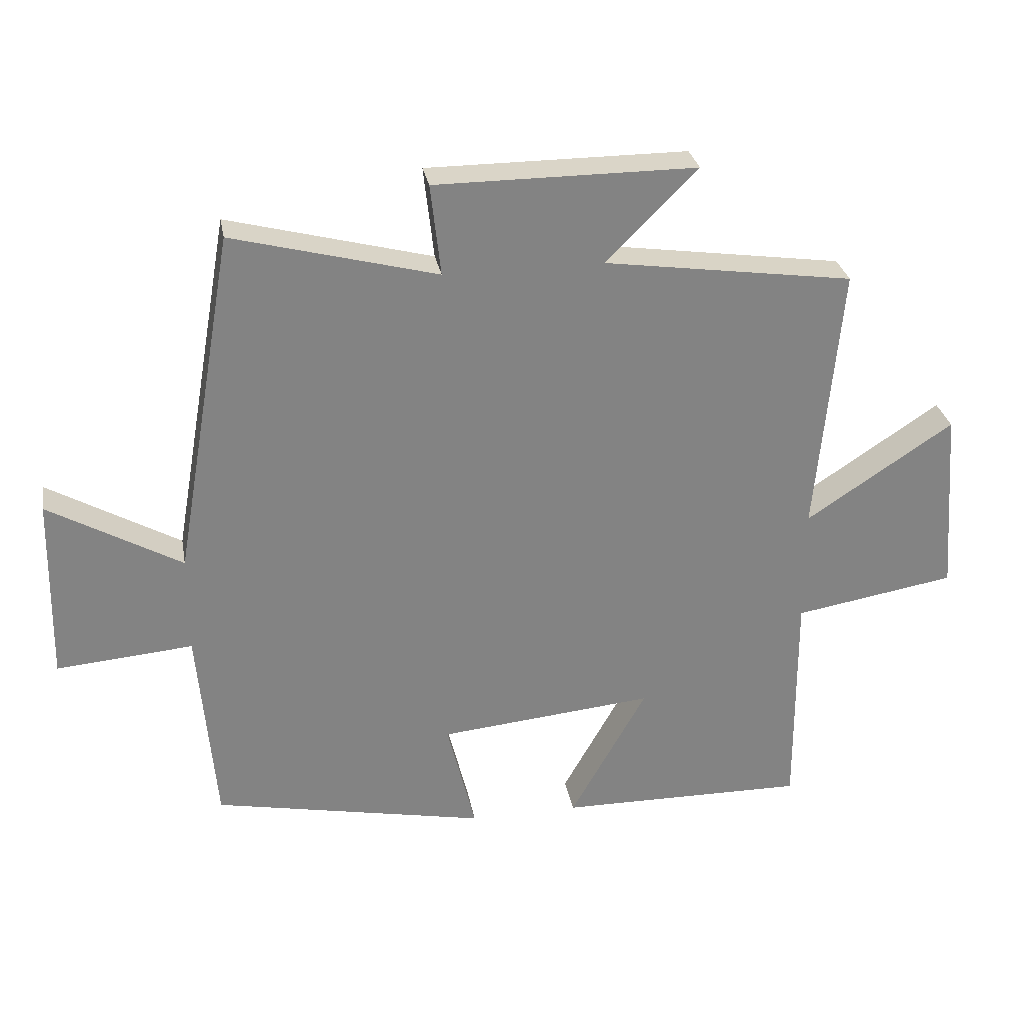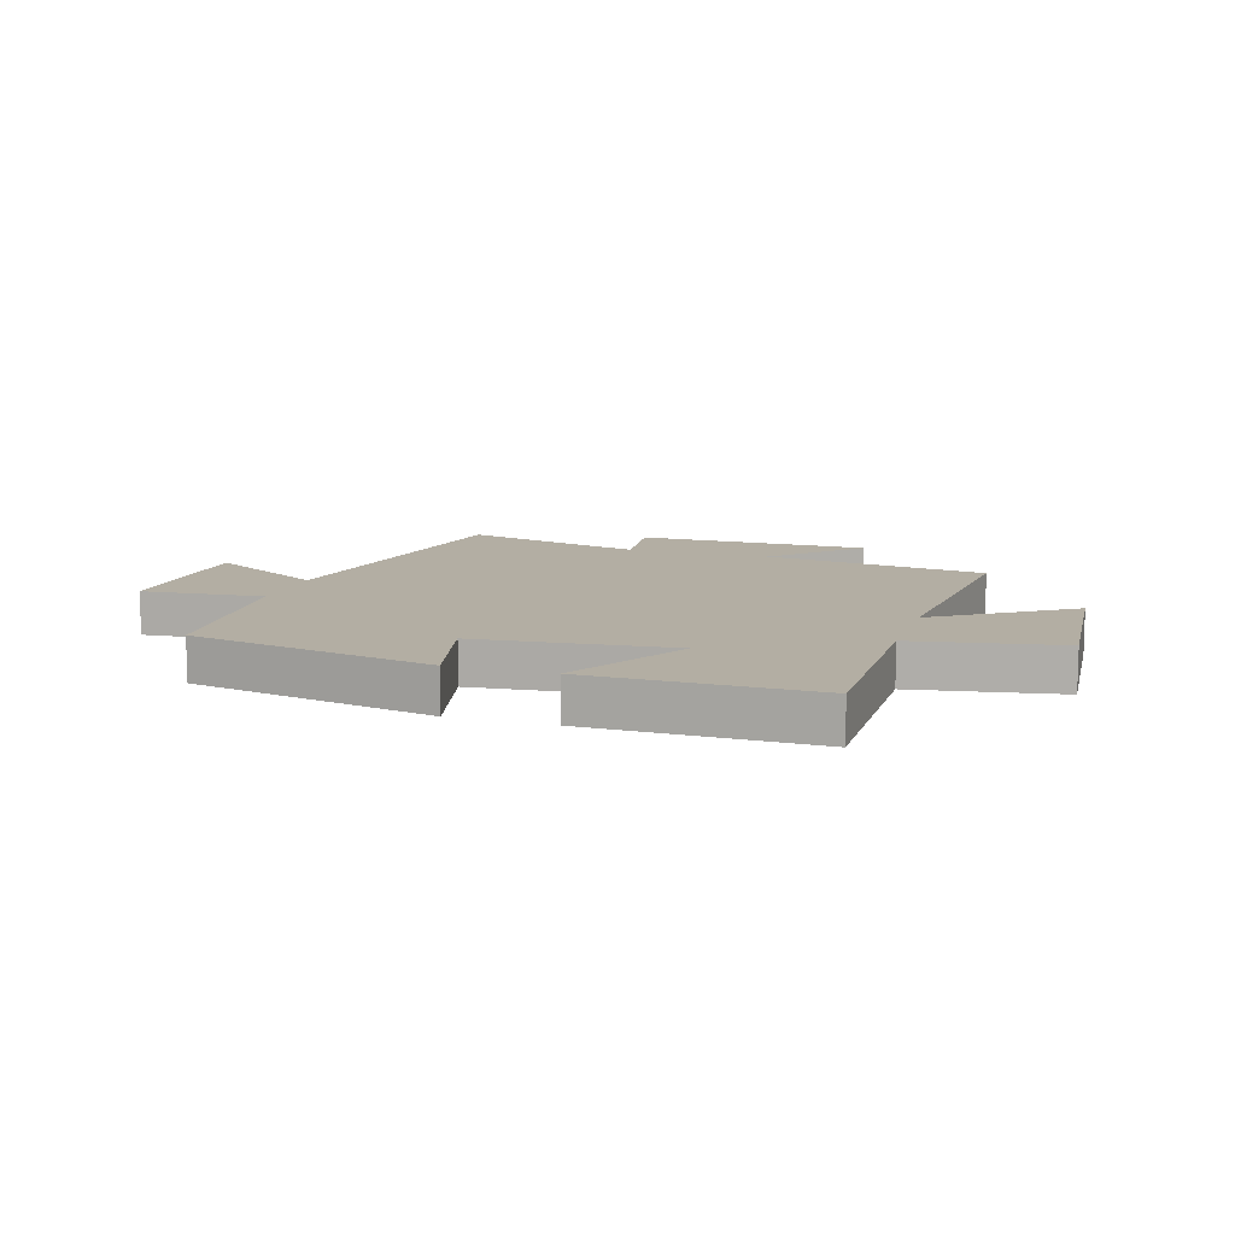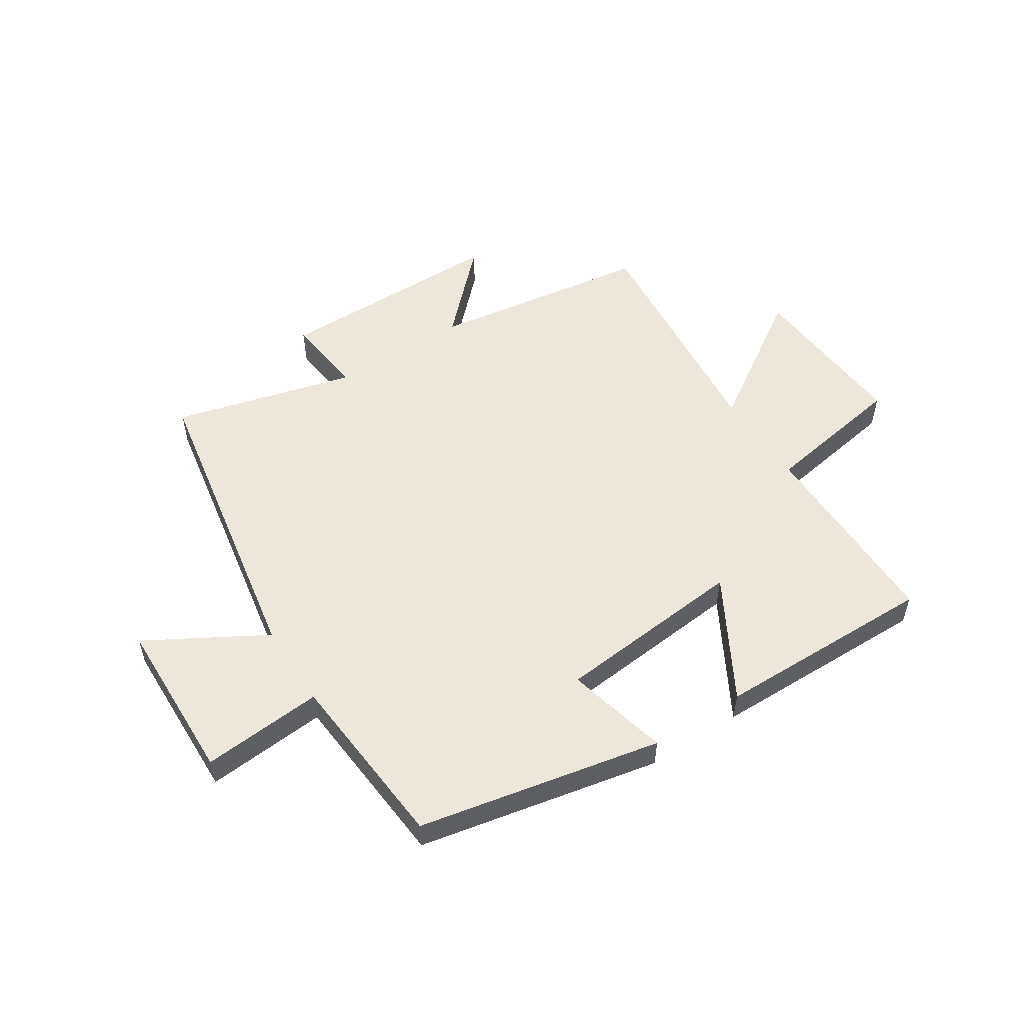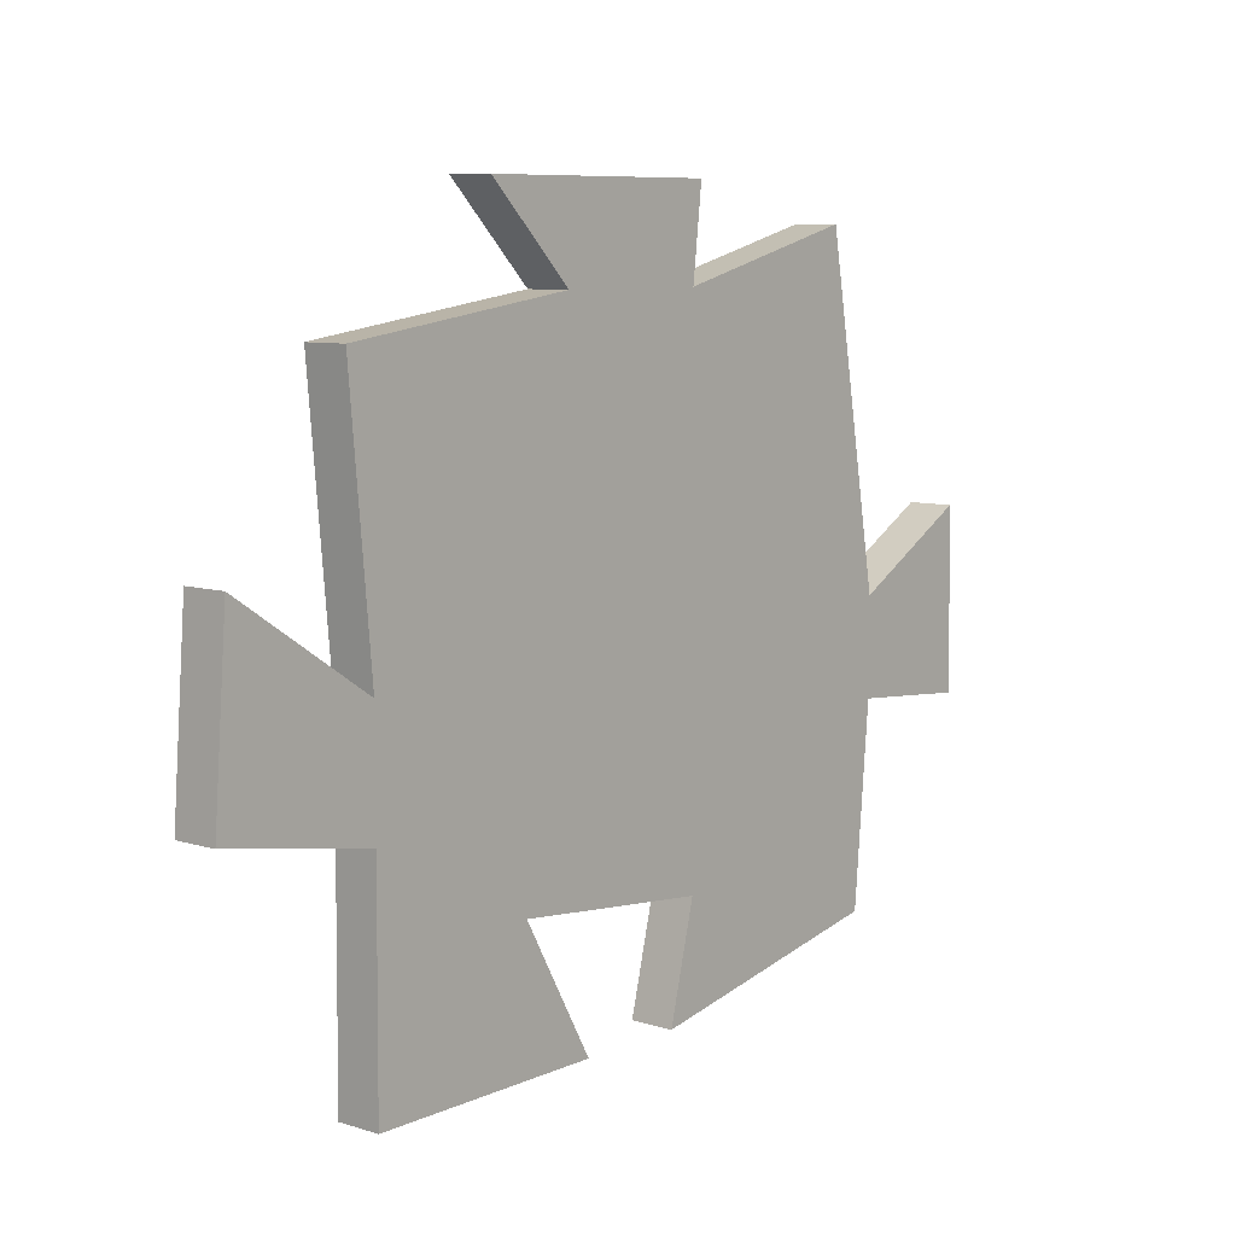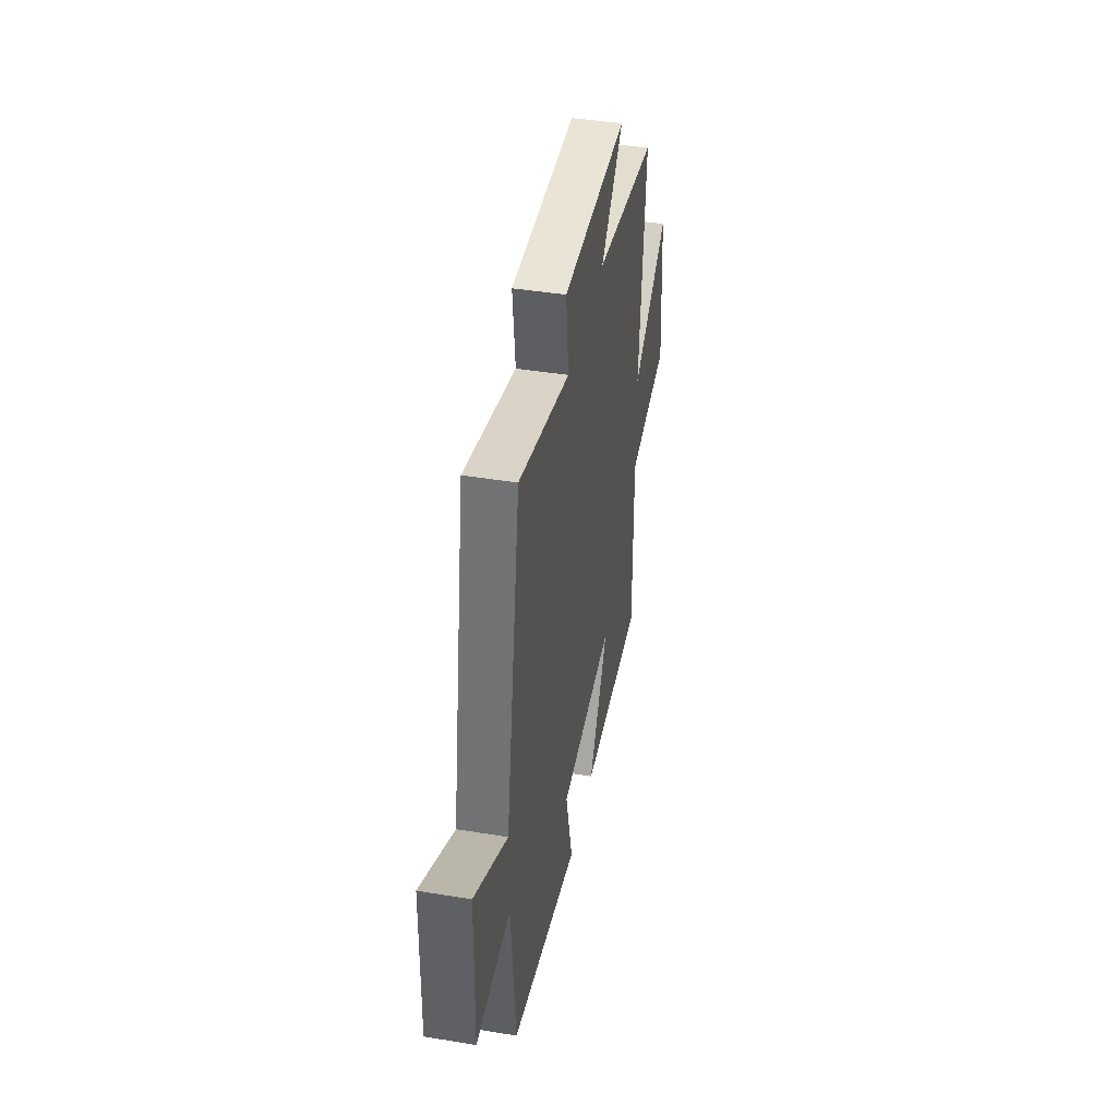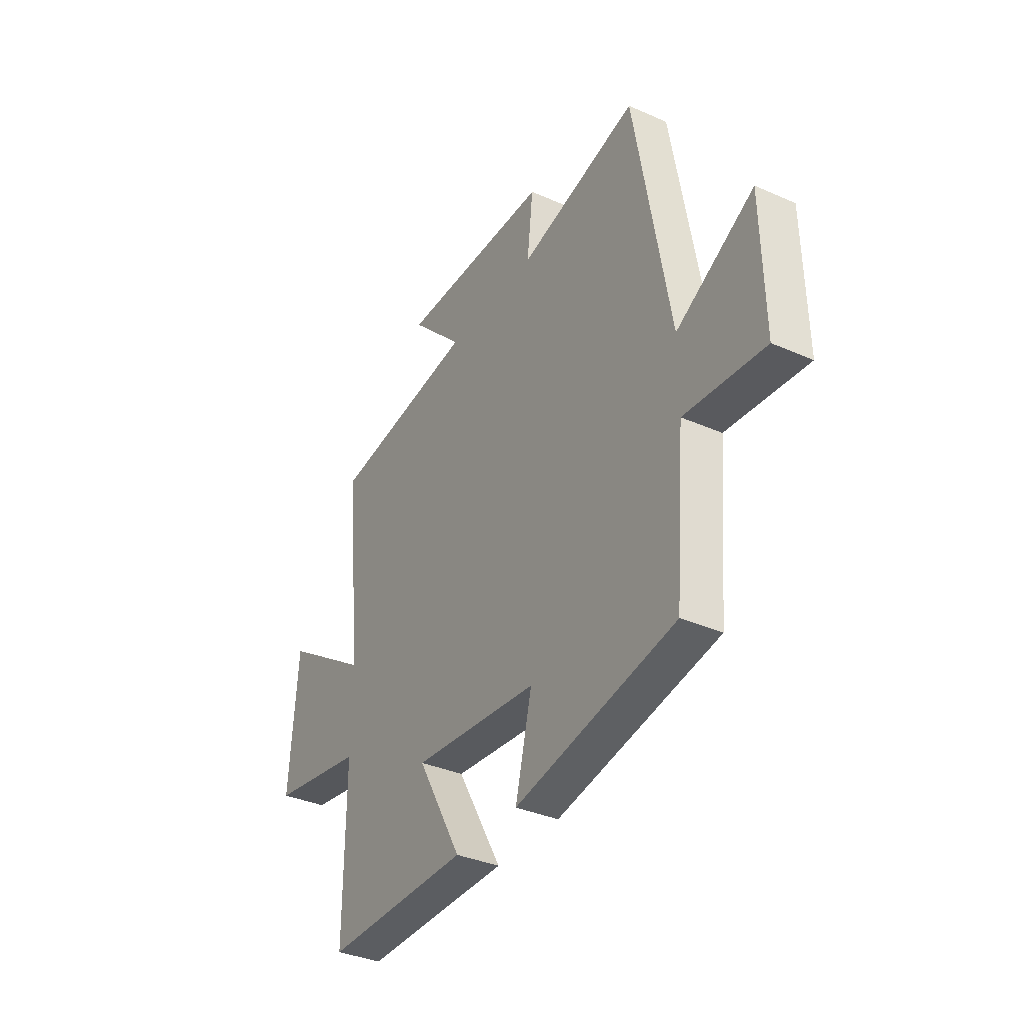
<metadata>
{"format":"obj","ext":"obj","renderer":"f3d","projection":"perspective","resolution":1024,"background":"white","views":[{"elev":29.3,"azim":169.8,"up":"+Z"},{"elev":10.9,"azim":-162.6,"up":"+Y"},{"elev":53.5,"azim":147.3,"up":"+Y"},{"elev":8.1,"azim":-49.3,"up":"+Z"},{"elev":42.6,"azim":101.1,"up":"+Z"},{"elev":-35.4,"azim":59.7,"up":"+Z"}]}
</metadata>
<code>
v 0.473 0.07 -0.416
v 0.051 0.07 -0.5
v 0.095 0.07 -0.322
v -0.237 0.07 -0.29
v -0.119 0.07 -0.5
v -0.502 0.07 -0.504
v -0.5 0.07 -0.152
v -0.749 0.07 -0.11
v -0.727 0.07 0.178
v -0.5 0.07 0.028
v -0.538 0.07 0.445
v -0.154 0.07 0.5
v -0.294 0.07 0.641
v 0.108 0.07 0.641
v 0.092 0.07 0.5
v 0.407 0.07 0.582
v 0.5 0.07 0.049
v 0.704 0.07 0.165
v 0.71 0.07 -0.121
v 0.5 0.07 -0.103
v 0.473 0 -0.416
v 0.051 0 -0.5
v 0.095 0 -0.322
v -0.237 0 -0.29
v -0.119 0 -0.5
v -0.502 0 -0.504
v -0.5 0 -0.152
v -0.749 0 -0.11
v -0.727 0 0.178
v -0.5 0 0.028
v -0.538 0 0.445
v -0.154 0 0.5
v -0.294 0 0.641
v 0.108 0 0.641
v 0.092 0 0.5
v 0.407 0 0.582
v 0.5 0 0.049
v 0.704 0 0.165
v 0.71 0 -0.121
v 0.5 0 -0.103
f 17 18 19 20
f 15 16 17 20
f 15 20 1
f 12 13 14 15
f 10 11 12 15
f 10 15 1
f 7 8 9 10
f 7 10 1
f 4 5 6 7
f 3 4 7
f 3 7 1
f 1 2 3
f 40 39 38 37
f 40 37 36 35
f 21 40 35
f 35 34 33 32
f 35 32 31 30
f 21 35 30
f 30 29 28 27
f 21 30 27
f 27 26 25 24
f 27 24 23
f 21 27 23
f 23 22 21
f 1 21 22 2
f 2 22 23 3
f 3 23 24 4
f 4 24 25 5
f 5 25 26 6
f 6 26 27 7
f 7 27 28 8
f 8 28 29 9
f 9 29 30 10
f 10 30 31 11
f 11 31 32 12
f 12 32 33 13
f 13 33 34 14
f 14 34 35 15
f 15 35 36 16
f 16 36 37 17
f 17 37 38 18
f 18 38 39 19
f 19 39 40 20
f 20 40 21 1

</code>
